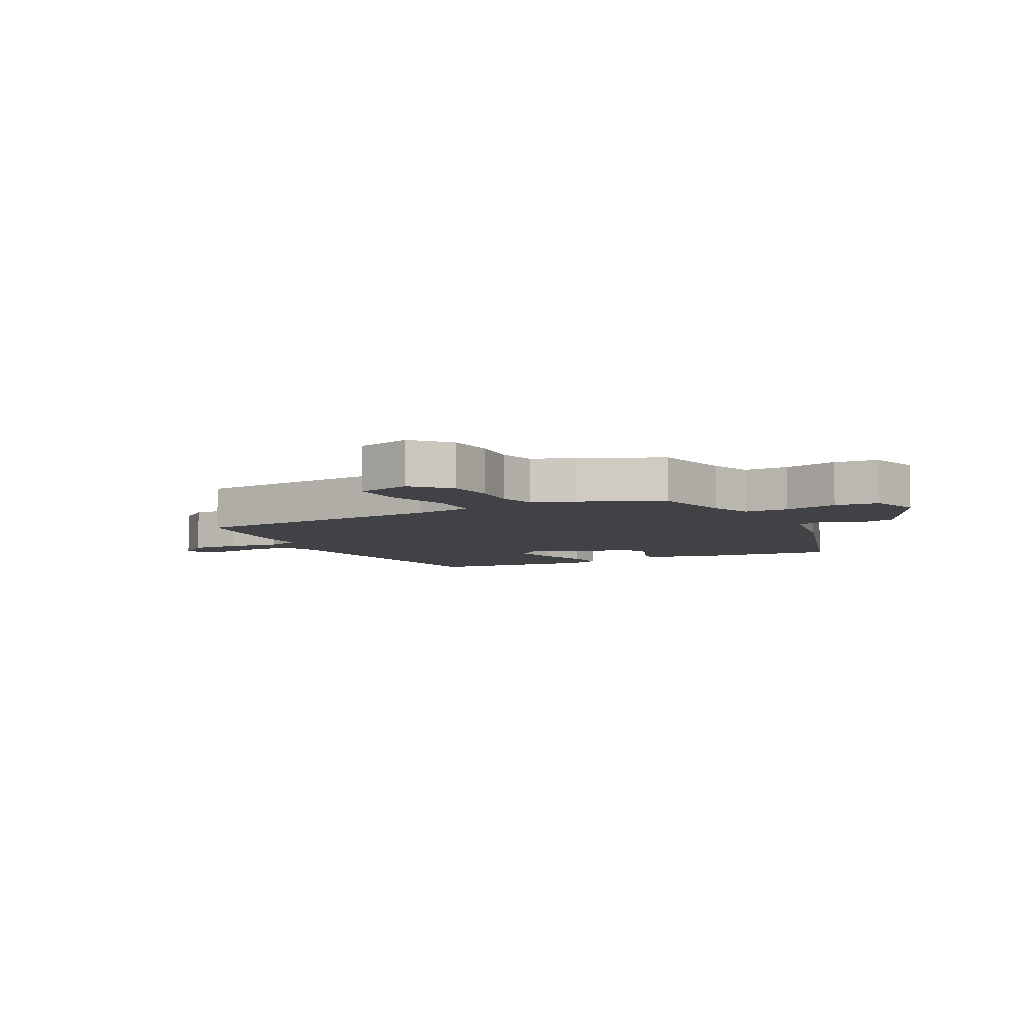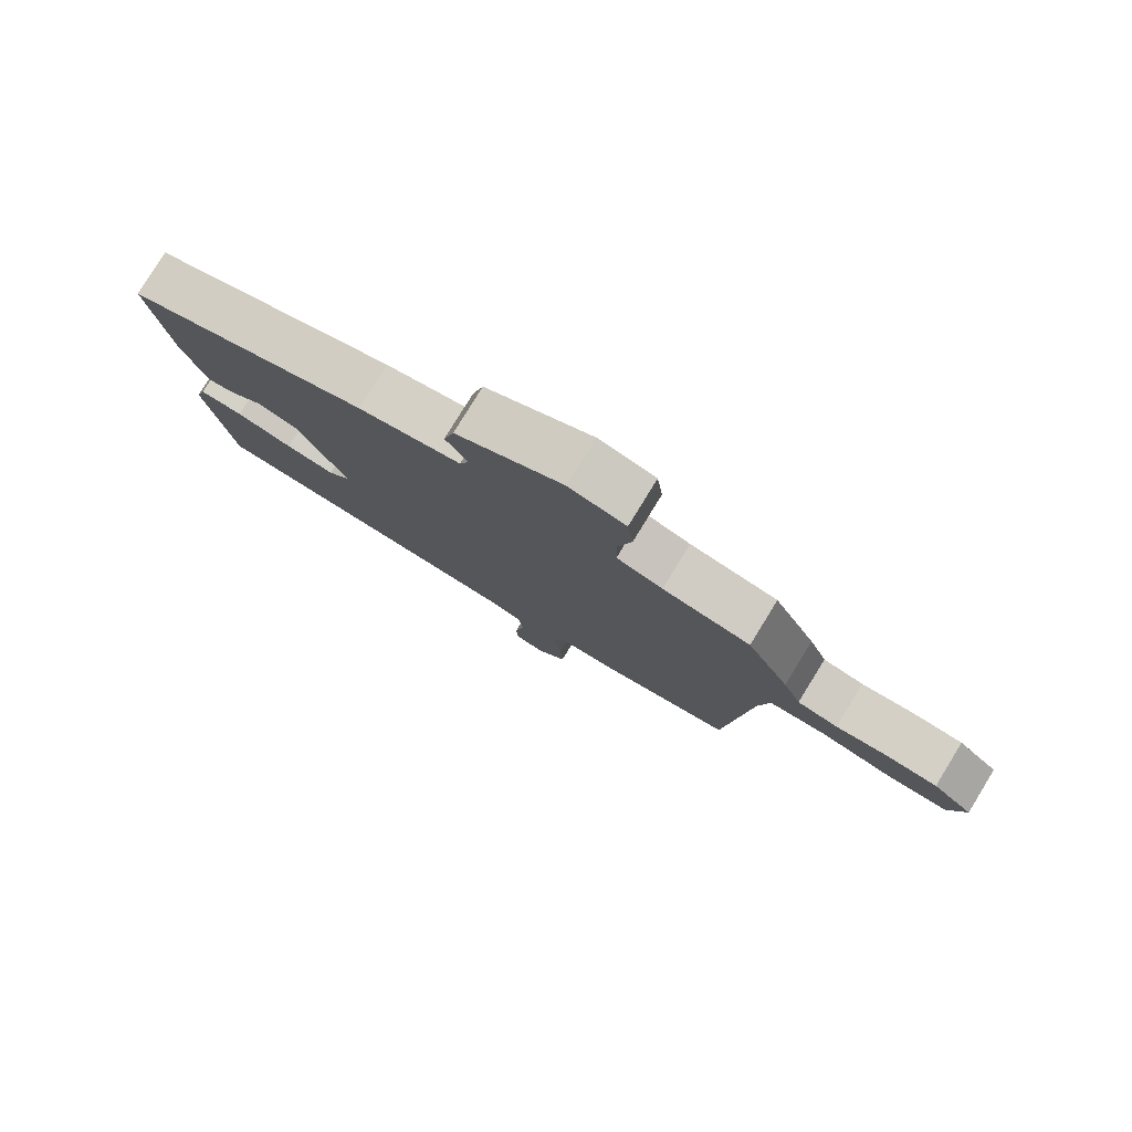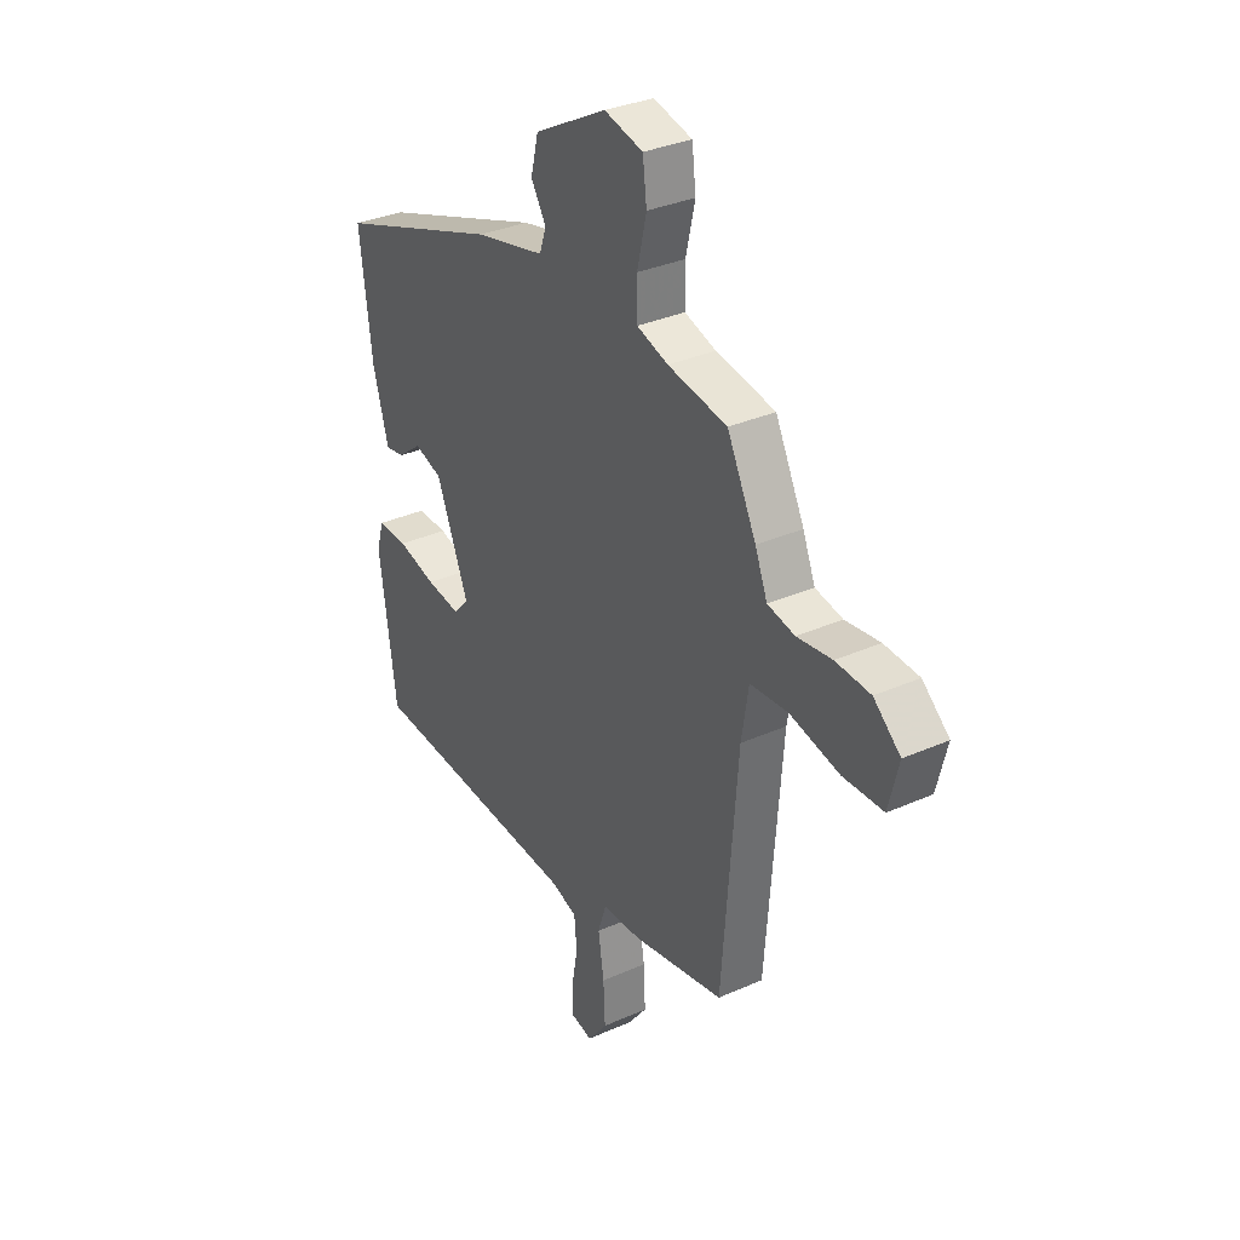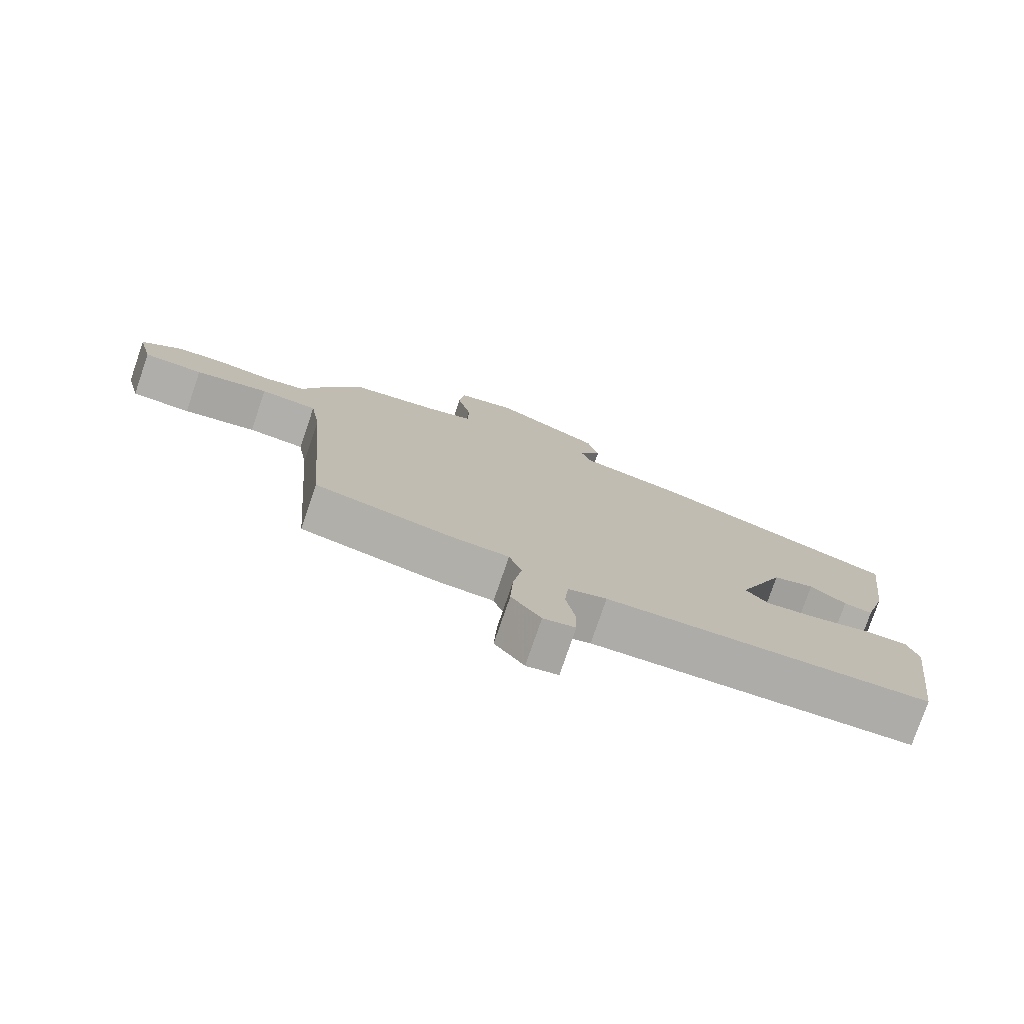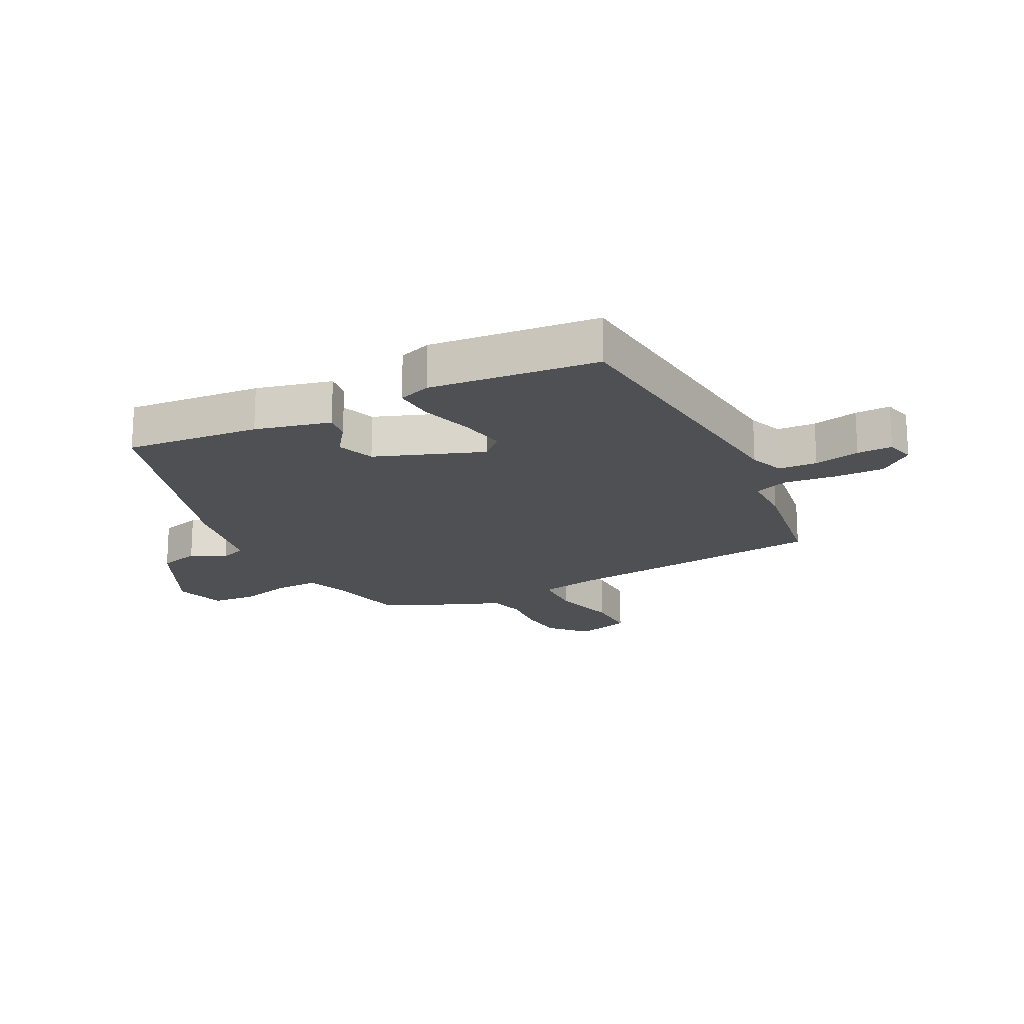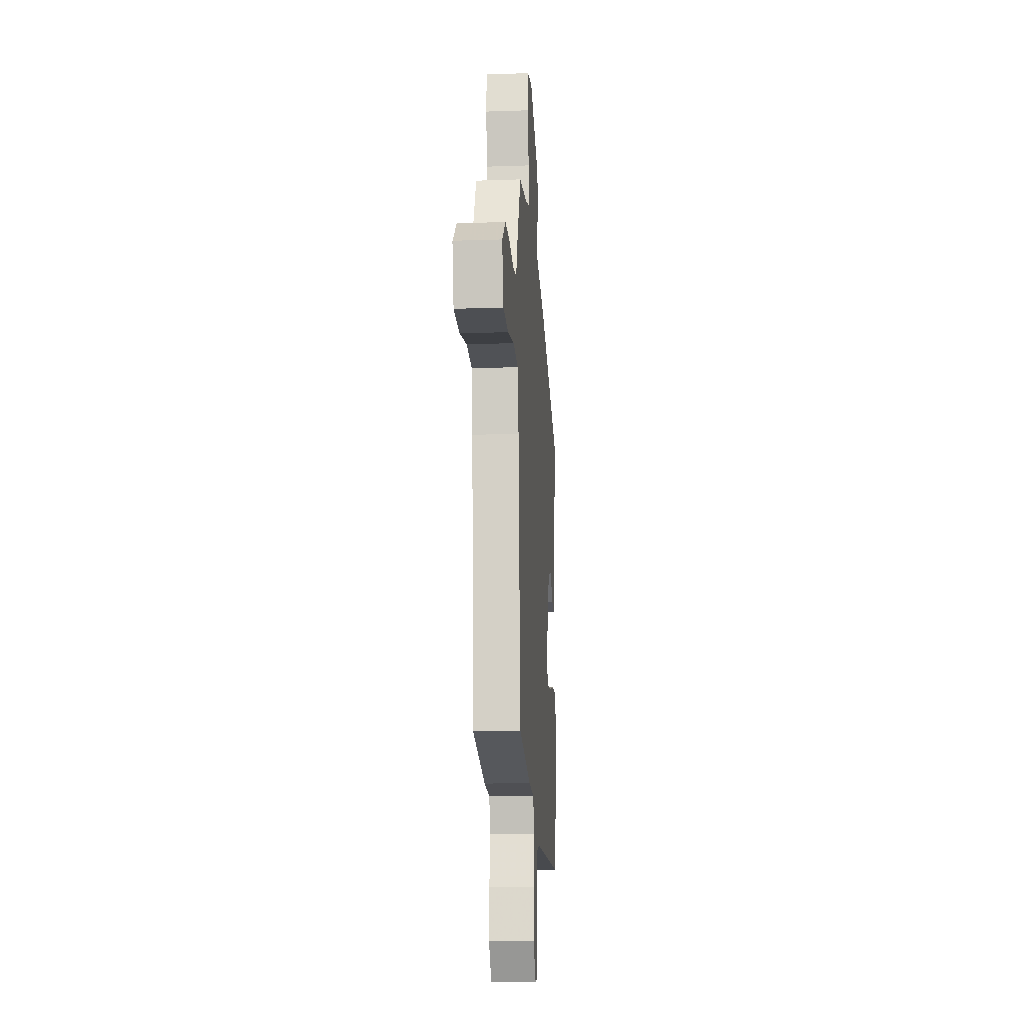
<metadata>
{"format":"obj","ext":"obj","renderer":"f3d","projection":"perspective","resolution":1024,"background":"white","views":[{"elev":-6.1,"azim":-60.4,"up":"+Y"},{"elev":79.6,"azim":-148.4,"up":"+Z"},{"elev":33.3,"azim":-121.4,"up":"+Z"},{"elev":-77.5,"azim":-18.9,"up":"+Z"},{"elev":-18.5,"azim":119.3,"up":"+Y"},{"elev":-16.0,"azim":-85.9,"up":"+Z"}]}
</metadata>
<code>
v 0.516 0.07 0.344
v 0.488 0.07 0.121
v 0.453 0.07 -0.003
v 0.409 0.07 0.005
v 0.354 0.07 0.048
v 0.29 0.07 0.028
v 0.217 0.07 -0.149
v 0.252 0.07 -0.188
v 0.33 0.07 -0.178
v 0.419 0.07 -0.156
v 0.488 0.07 -0.155
v 0.505 0.07 -0.21
v 0.467 0.07 -0.489
v -0.032 0.07 -0.514
v -0.091 0.07 -0.533
v -0.097 0.07 -0.597
v -0.083 0.07 -0.674
v -0.084 0.07 -0.733
v -0.133 0.07 -0.743
v -0.178 0.07 -0.684
v -0.174 0.07 -0.599
v -0.161 0.07 -0.514
v -0.18 0.07 -0.456
v -0.27 0.07 -0.451
v -0.479 0.07 -0.408
v -0.514 0.07 0.04
v -0.53 0.07 0.141
v -0.617 0.07 0.148
v -0.729 0.07 0.124
v -0.82 0.07 0.127
v -0.843 0.07 0.22
v -0.782 0.07 0.272
v -0.703 0.07 0.276
v -0.624 0.07 0.265
v -0.562 0.07 0.277
v -0.534 0.07 0.346
v -0.468 0.07 0.477
v -0.333 0.07 0.499
v -0.262 0.07 0.521
v -0.261 0.07 0.594
v -0.282 0.07 0.685
v -0.273 0.07 0.758
v -0.185 0.07 0.779
v -0.02 0.07 0.689
v -0.003 0.07 0.619
v -0.037 0.07 0.564
v -0.022 0.07 0.519
v 0.138 0.07 0.481
v 0.516 0 0.344
v 0.488 0 0.121
v 0.453 0 -0.003
v 0.409 0 0.005
v 0.354 0 0.048
v 0.29 0 0.028
v 0.217 0 -0.149
v 0.252 0 -0.188
v 0.33 0 -0.178
v 0.419 0 -0.156
v 0.488 0 -0.155
v 0.505 0 -0.21
v 0.467 0 -0.489
v -0.032 0 -0.514
v -0.091 0 -0.533
v -0.097 0 -0.597
v -0.083 0 -0.674
v -0.084 0 -0.733
v -0.133 0 -0.743
v -0.178 0 -0.684
v -0.174 0 -0.599
v -0.161 0 -0.514
v -0.18 0 -0.456
v -0.27 0 -0.451
v -0.479 0 -0.408
v -0.514 0 0.04
v -0.53 0 0.141
v -0.617 0 0.148
v -0.729 0 0.124
v -0.82 0 0.127
v -0.843 0 0.22
v -0.782 0 0.272
v -0.703 0 0.276
v -0.624 0 0.265
v -0.562 0 0.277
v -0.534 0 0.346
v -0.468 0 0.477
v -0.333 0 0.499
v -0.262 0 0.521
v -0.261 0 0.594
v -0.282 0 0.685
v -0.273 0 0.758
v -0.185 0 0.779
v -0.02 0 0.689
v -0.003 0 0.619
v -0.037 0 0.564
v -0.022 0 0.519
v 0.138 0 0.481
f 47 48 1 2
f 43 44 45 46
f 43 46 47
f 40 41 42 43
f 39 40 43 47
f 38 39 47 2
f 35 36 37 38
f 31 32 33 34
f 31 34 35
f 28 29 30 31
f 27 28 31 35
f 23 24 25 26
f 23 26 27
f 19 20 21 22
f 17 18 19 22
f 16 17 22 23
f 15 16 23 27
f 11 12 13 14
f 9 10 11 14
f 8 9 14 15
f 7 8 15 27
f 2 3 4 5
f 2 5 6
f 38 2 6
f 27 35 38
f 6 7 27 38
f 50 49 96 95
f 94 93 92 91
f 95 94 91
f 91 90 89 88
f 95 91 88 87
f 50 95 87 86
f 86 85 84 83
f 82 81 80 79
f 83 82 79
f 79 78 77 76
f 83 79 76 75
f 74 73 72 71
f 75 74 71
f 70 69 68 67
f 70 67 66 65
f 71 70 65 64
f 75 71 64 63
f 62 61 60 59
f 62 59 58 57
f 63 62 57 56
f 75 63 56 55
f 53 52 51 50
f 54 53 50
f 54 50 86
f 86 83 75
f 86 75 55 54
f 1 49 50 2
f 2 50 51 3
f 3 51 52 4
f 4 52 53 5
f 5 53 54 6
f 6 54 55 7
f 7 55 56 8
f 8 56 57 9
f 9 57 58 10
f 10 58 59 11
f 11 59 60 12
f 12 60 61 13
f 13 61 62 14
f 14 62 63 15
f 15 63 64 16
f 16 64 65 17
f 17 65 66 18
f 18 66 67 19
f 19 67 68 20
f 20 68 69 21
f 21 69 70 22
f 22 70 71 23
f 23 71 72 24
f 24 72 73 25
f 25 73 74 26
f 26 74 75 27
f 27 75 76 28
f 28 76 77 29
f 29 77 78 30
f 30 78 79 31
f 31 79 80 32
f 32 80 81 33
f 33 81 82 34
f 34 82 83 35
f 35 83 84 36
f 36 84 85 37
f 37 85 86 38
f 38 86 87 39
f 39 87 88 40
f 40 88 89 41
f 41 89 90 42
f 42 90 91 43
f 43 91 92 44
f 44 92 93 45
f 45 93 94 46
f 46 94 95 47
f 47 95 96 48
f 48 96 49 1

</code>
